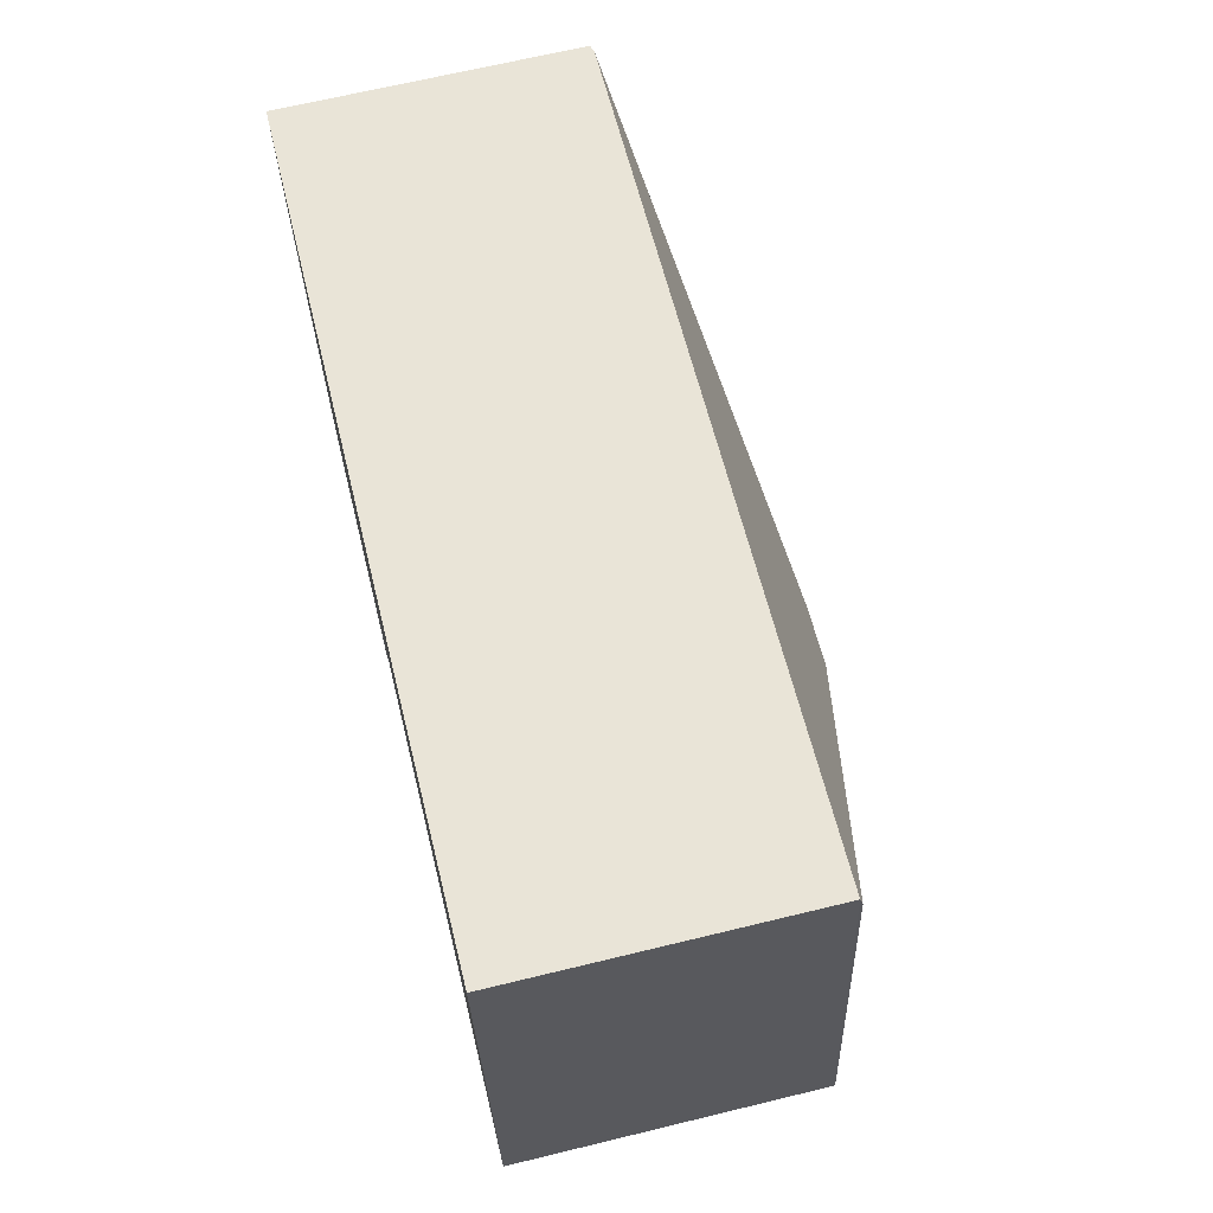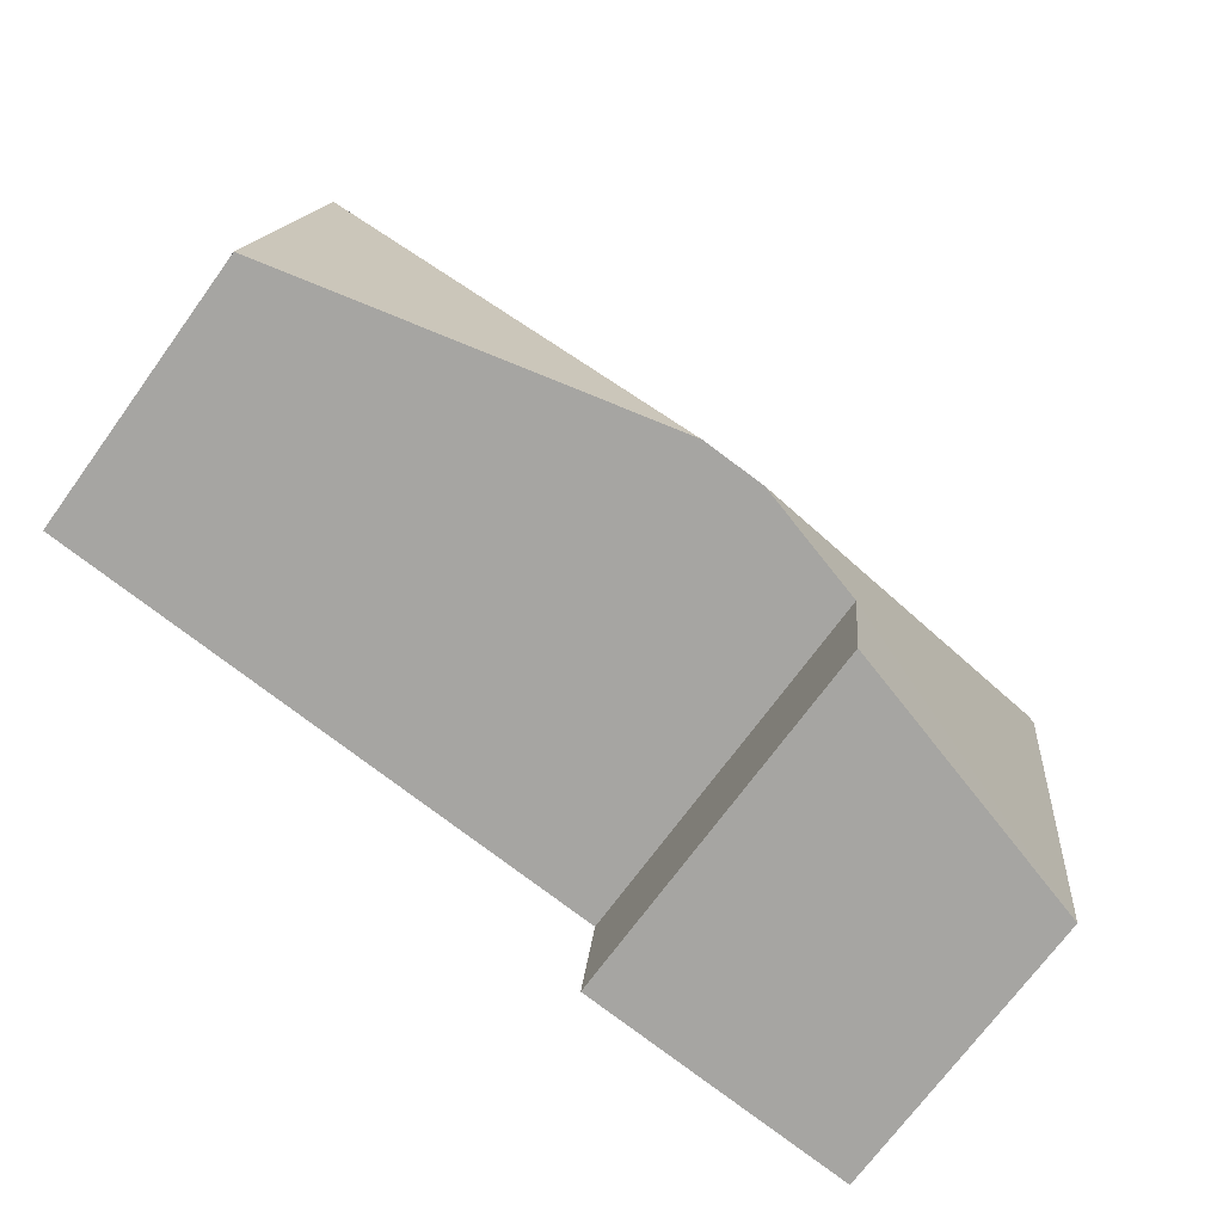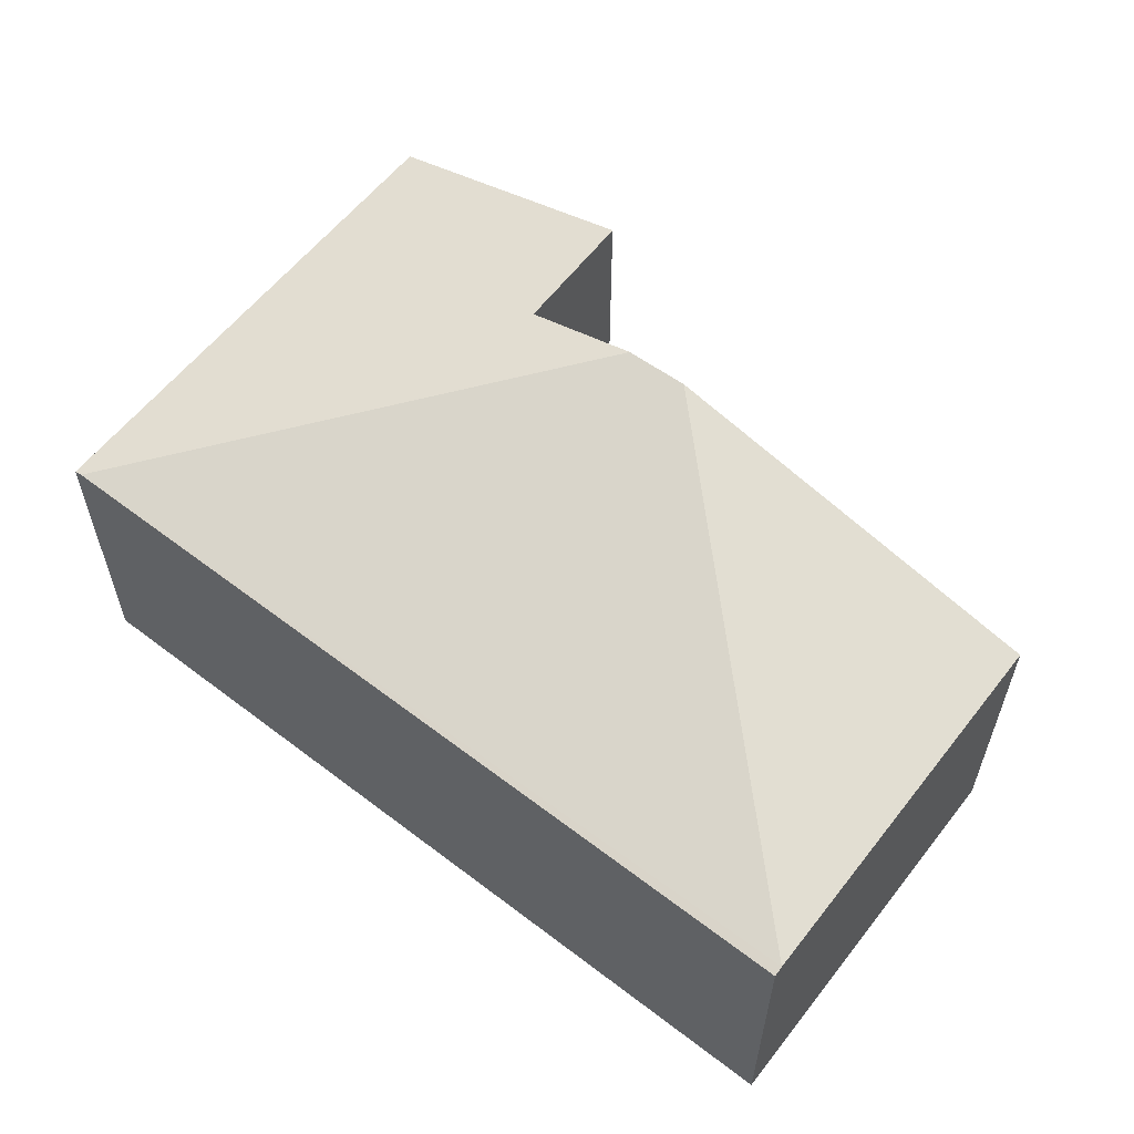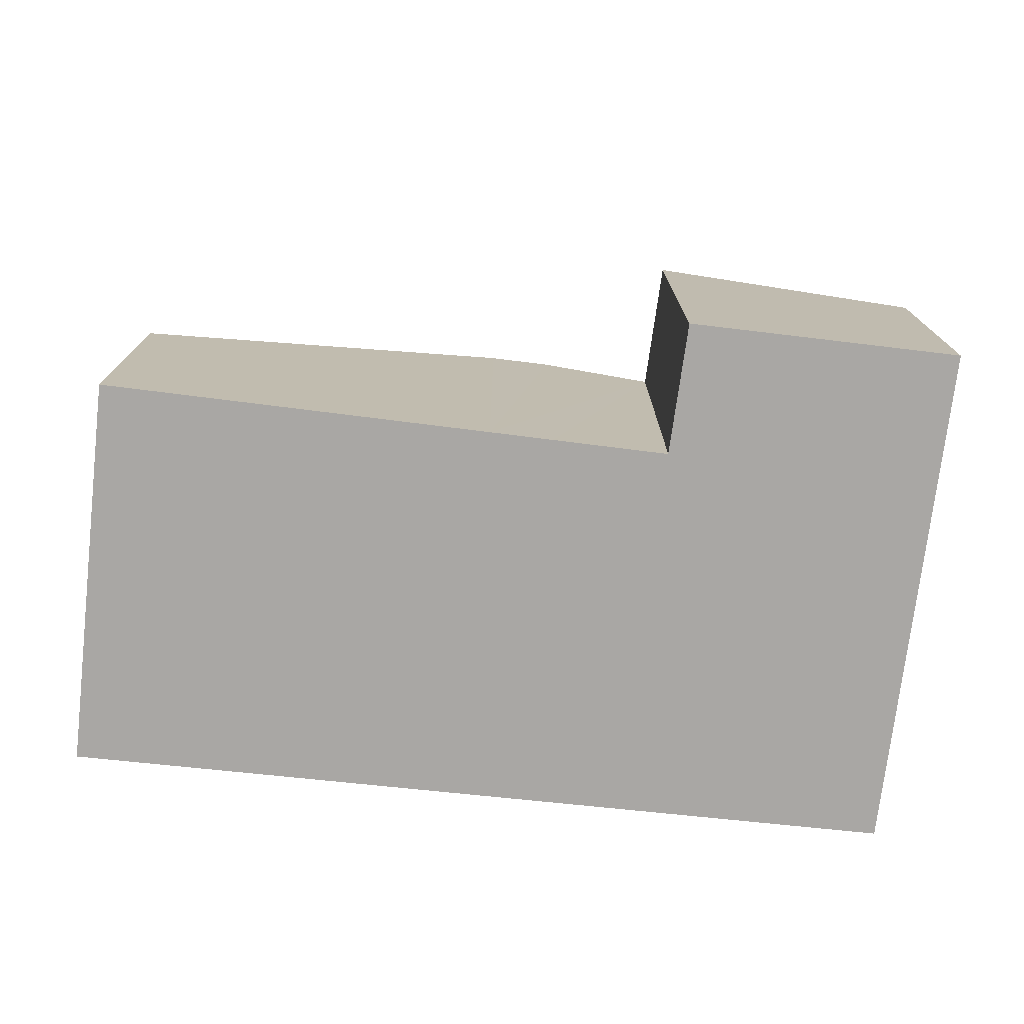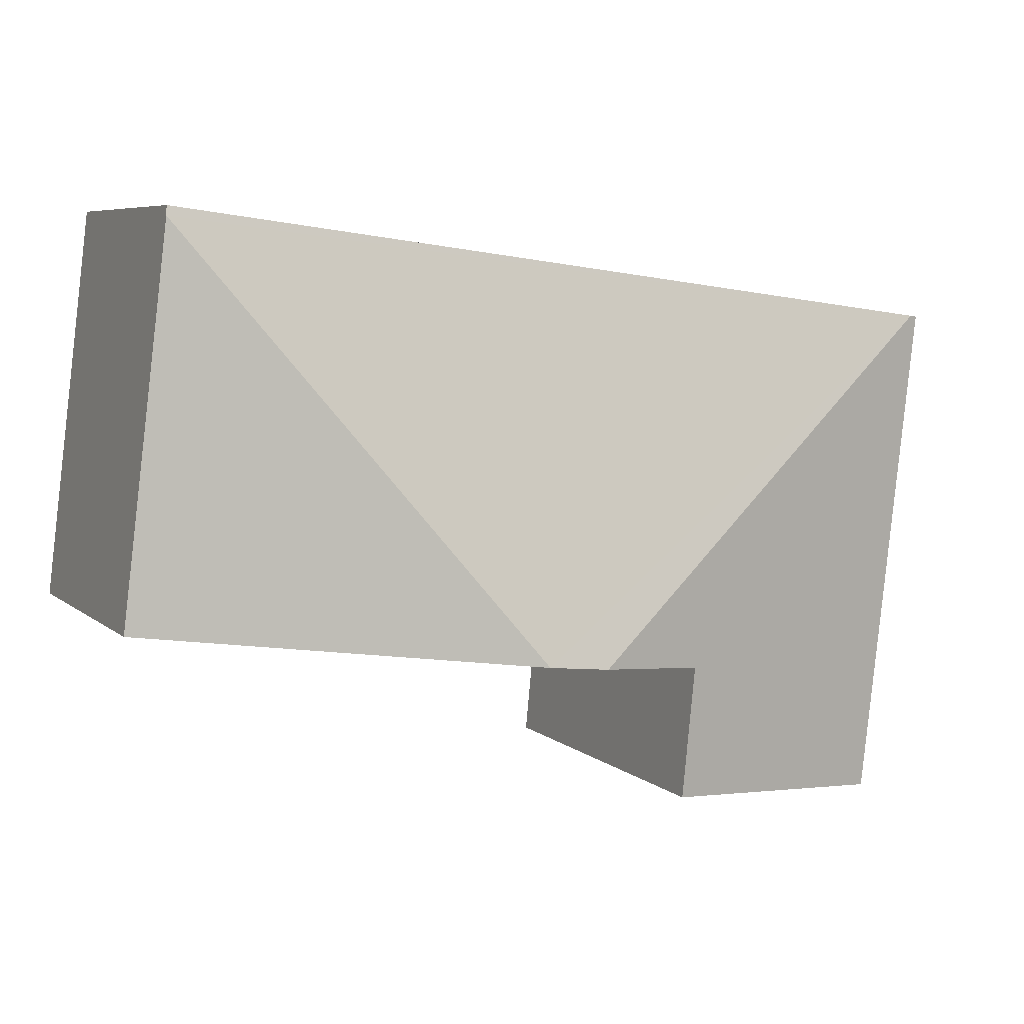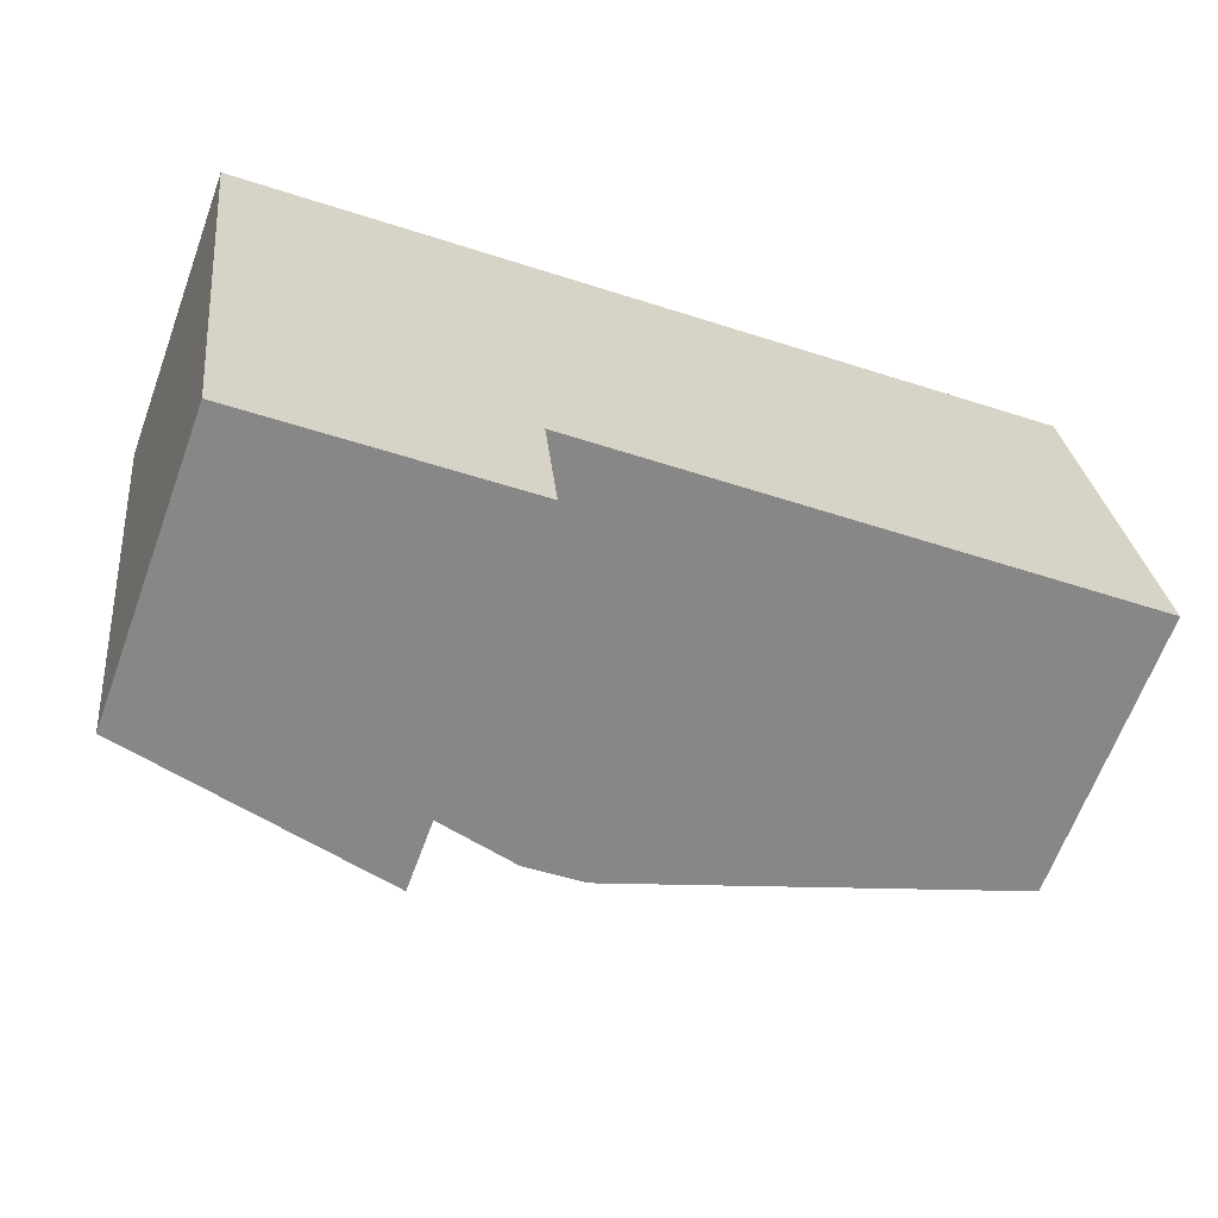
<metadata>
{"format":"obj","ext":"obj","renderer":"f3d","projection":"perspective","resolution":1024,"background":"white","views":[{"elev":66.9,"azim":76.3,"up":"+Z"},{"elev":-70.9,"azim":144.0,"up":"+Z"},{"elev":58.4,"azim":30.7,"up":"+Y"},{"elev":-74.8,"azim":166.5,"up":"+Y"},{"elev":6.7,"azim":154.4,"up":"+Z"},{"elev":-64.4,"azim":-20.1,"up":"+Z"}]}
</metadata>
<code>
v  6.096 2.117 0.737
v  0.06 2.129 0.008
v  6.087 2.098 0.806
v  3.611 2.873 -2.394
v  3.151 2.873 -2.445
v  6.444 2.112 -2.078
v  0.437 2.113 -3.738
v  2.305 2.646 -2.539
v  2.401 2.641 -3.508
v  0 2.113 1.294e-16
v  2.401 2.148e-16 -3.508
v  0.437 2.289e-16 -3.738
v  6.444 1.272e-16 -2.078
v  3.611 1.466e-16 -2.394
v  3.151 1.497e-16 -2.445
v  2.305 1.555e-16 -2.539
v  0 0 0
v  6.087 -4.935e-17 0.806
v  0.06 -4.899e-19 0.008
v  6.096 -4.513e-17 0.737
g defaultobject
f 1 2 3
f 2 1 4
f 2 4 5
f 4 1 6
f 7 8 9
f 8 2 5
f 2 8 7
f 2 7 10
f 11 7 9
f 7 11 12
f 13 4 6
f 4 13 14
f 4 14 5
f 5 14 8
f 8 14 15
f 8 15 16
f 12 10 7
f 10 12 17
f 10 3 2
f 3 10 17
f 3 17 18
f 18 17 19
f 3 6 1
f 6 3 18
f 6 18 13
f 13 18 20
f 16 9 8
f 9 16 11
f 11 16 12
f 12 19 17
f 19 12 18
f 18 12 20
f 20 12 16
f 20 16 13
f 13 16 15
f 13 15 14

</code>
